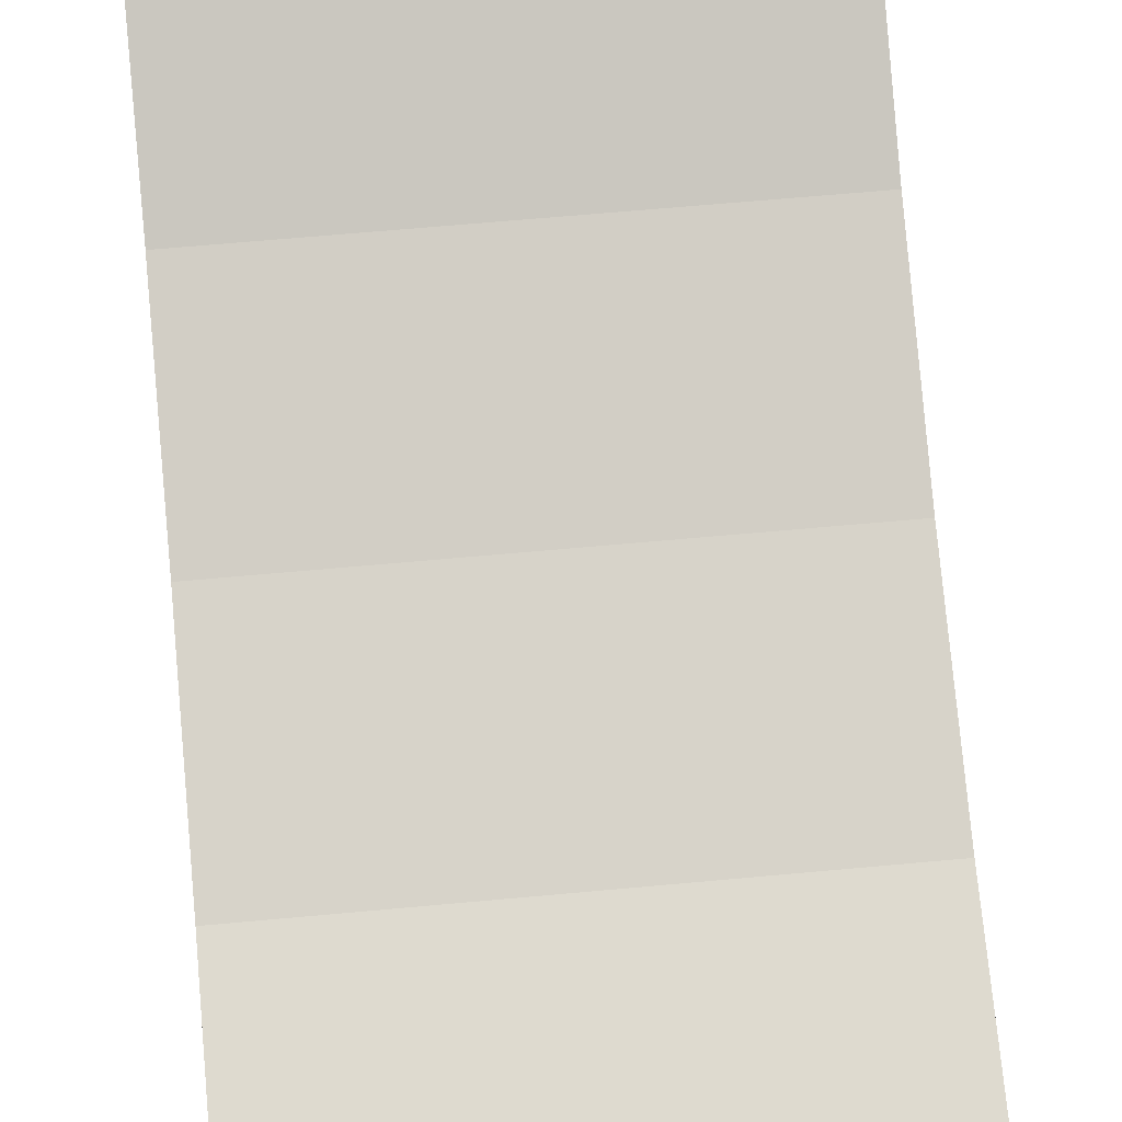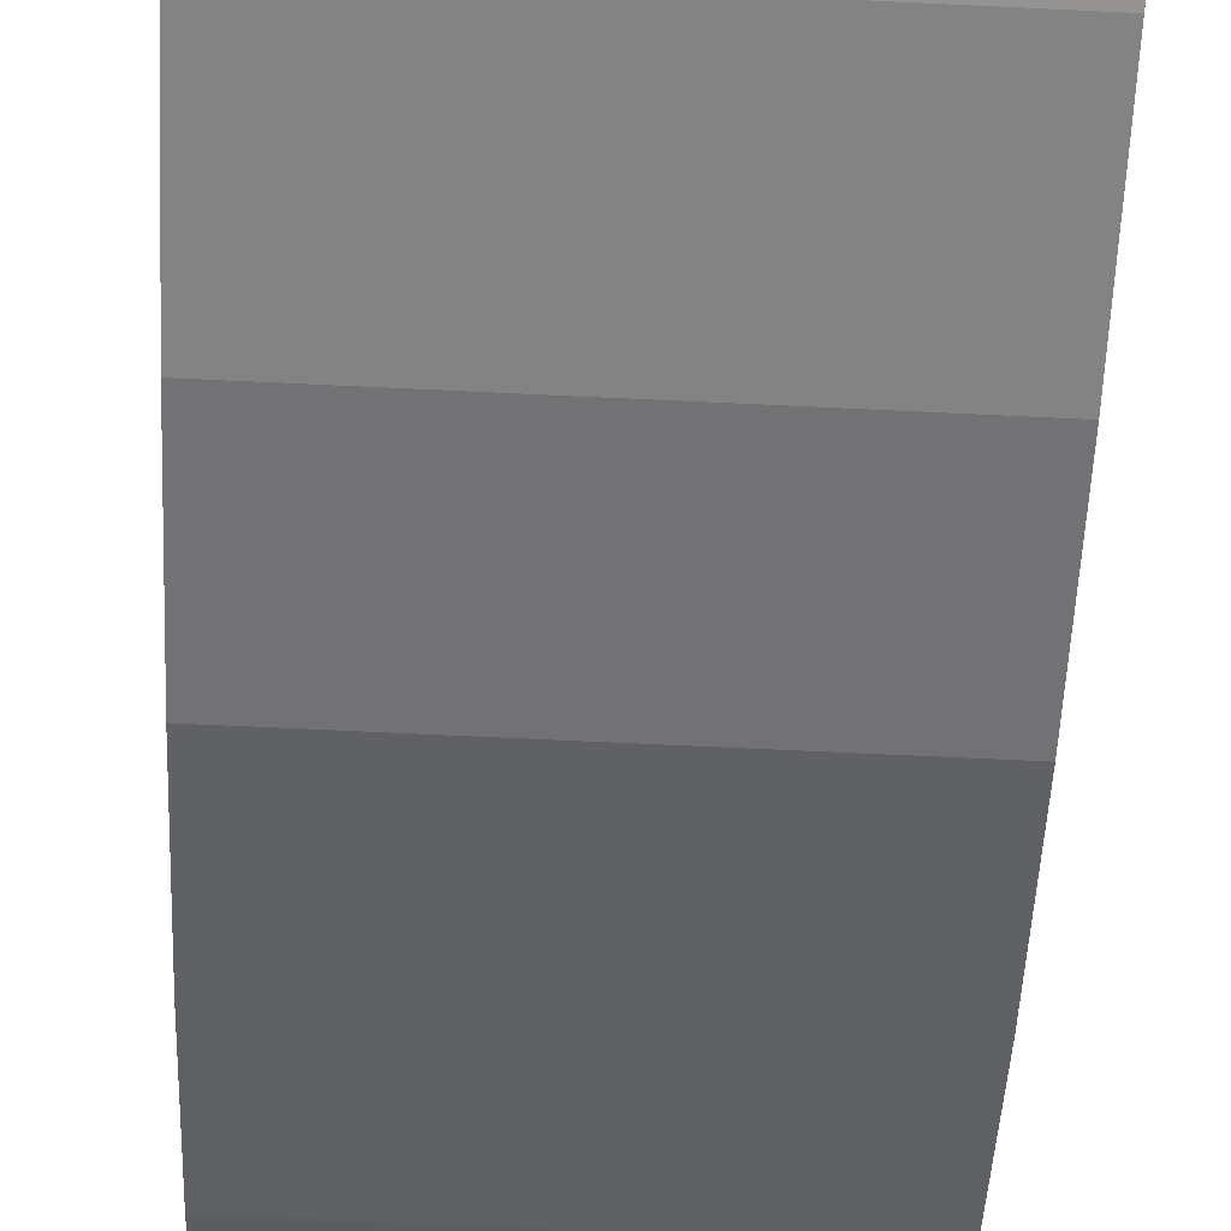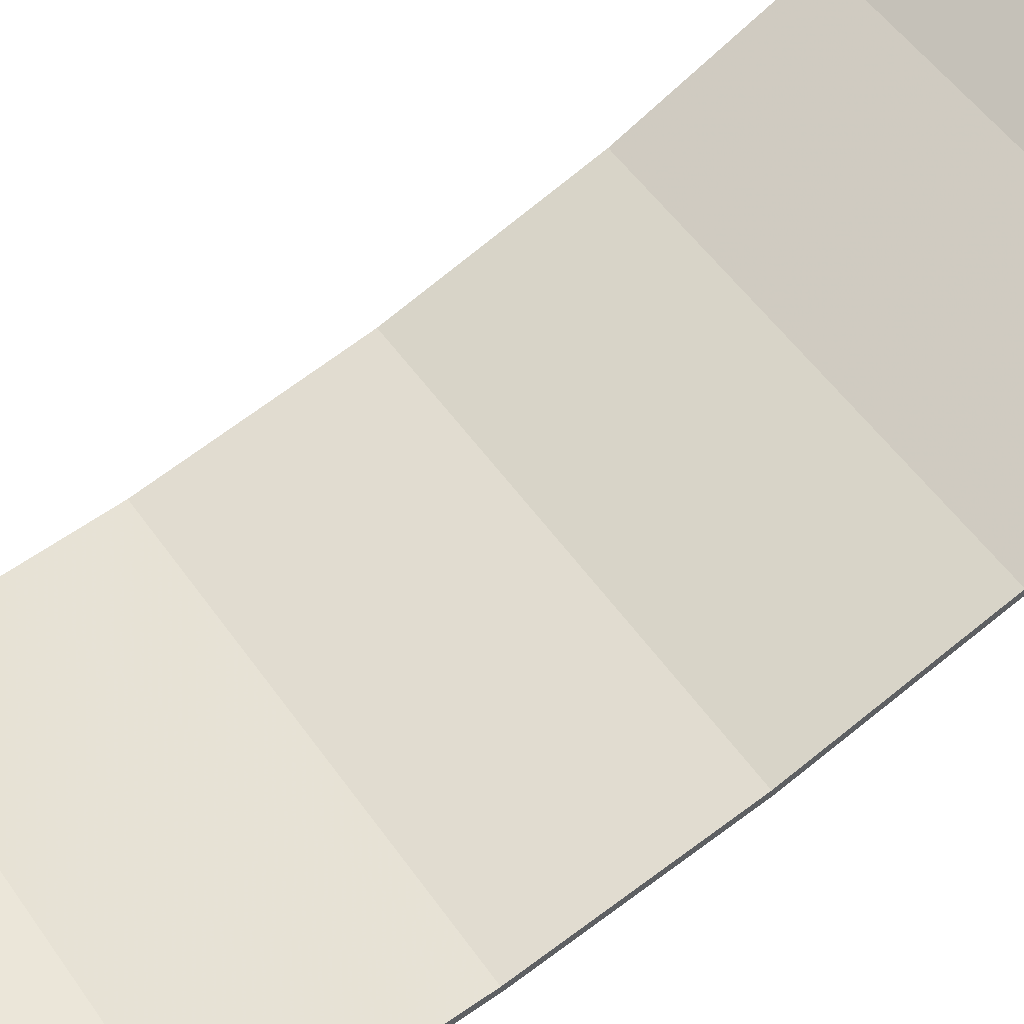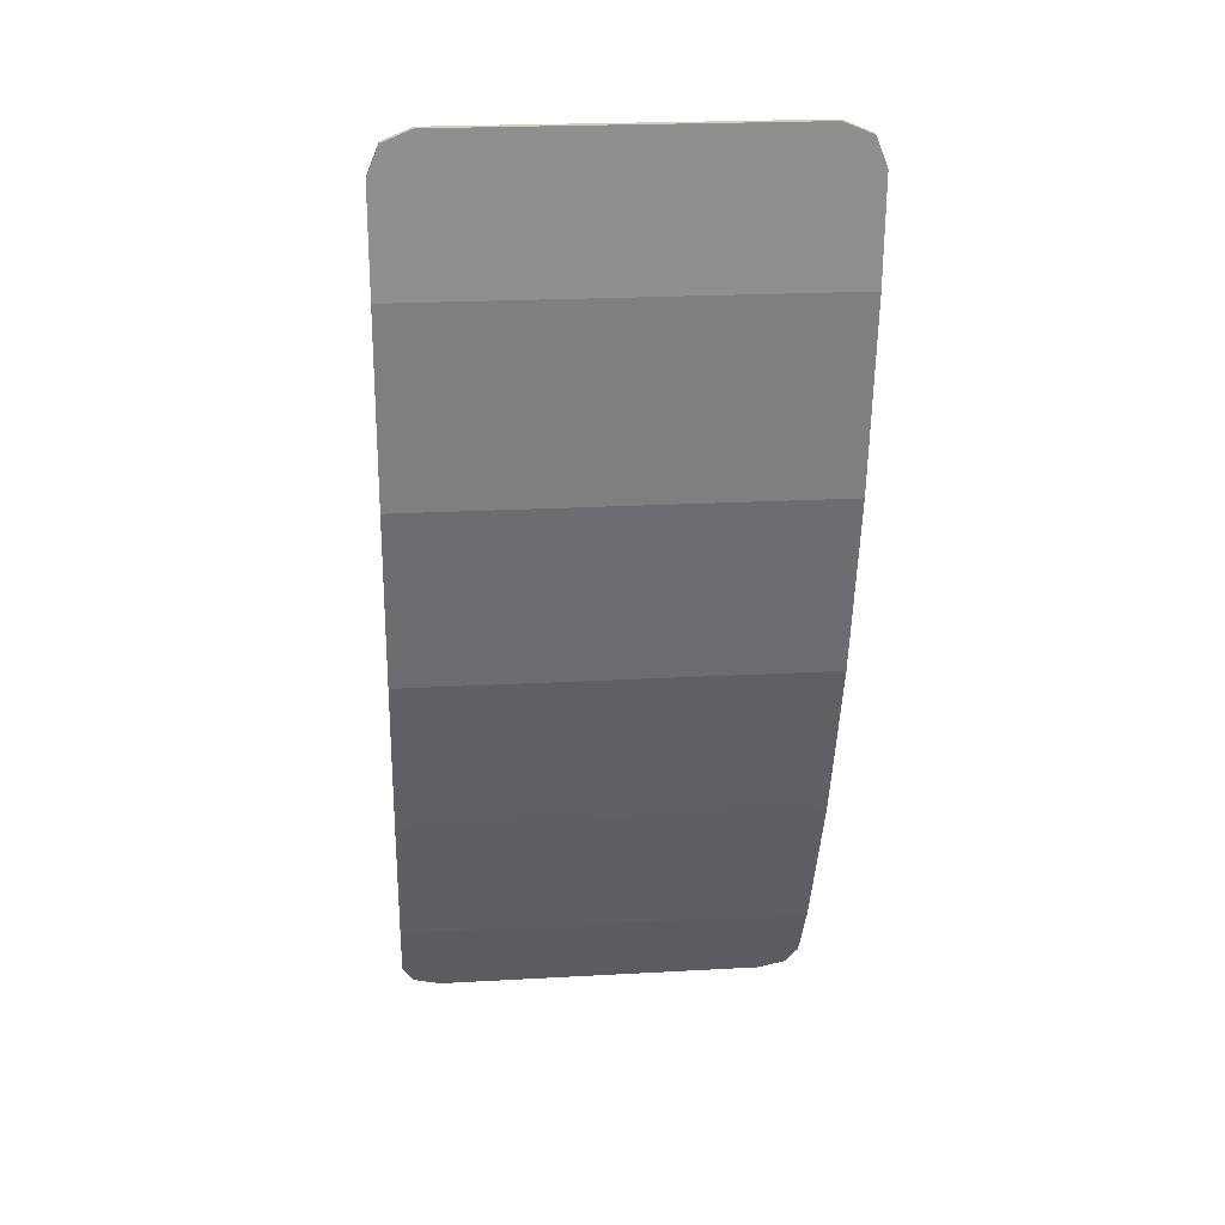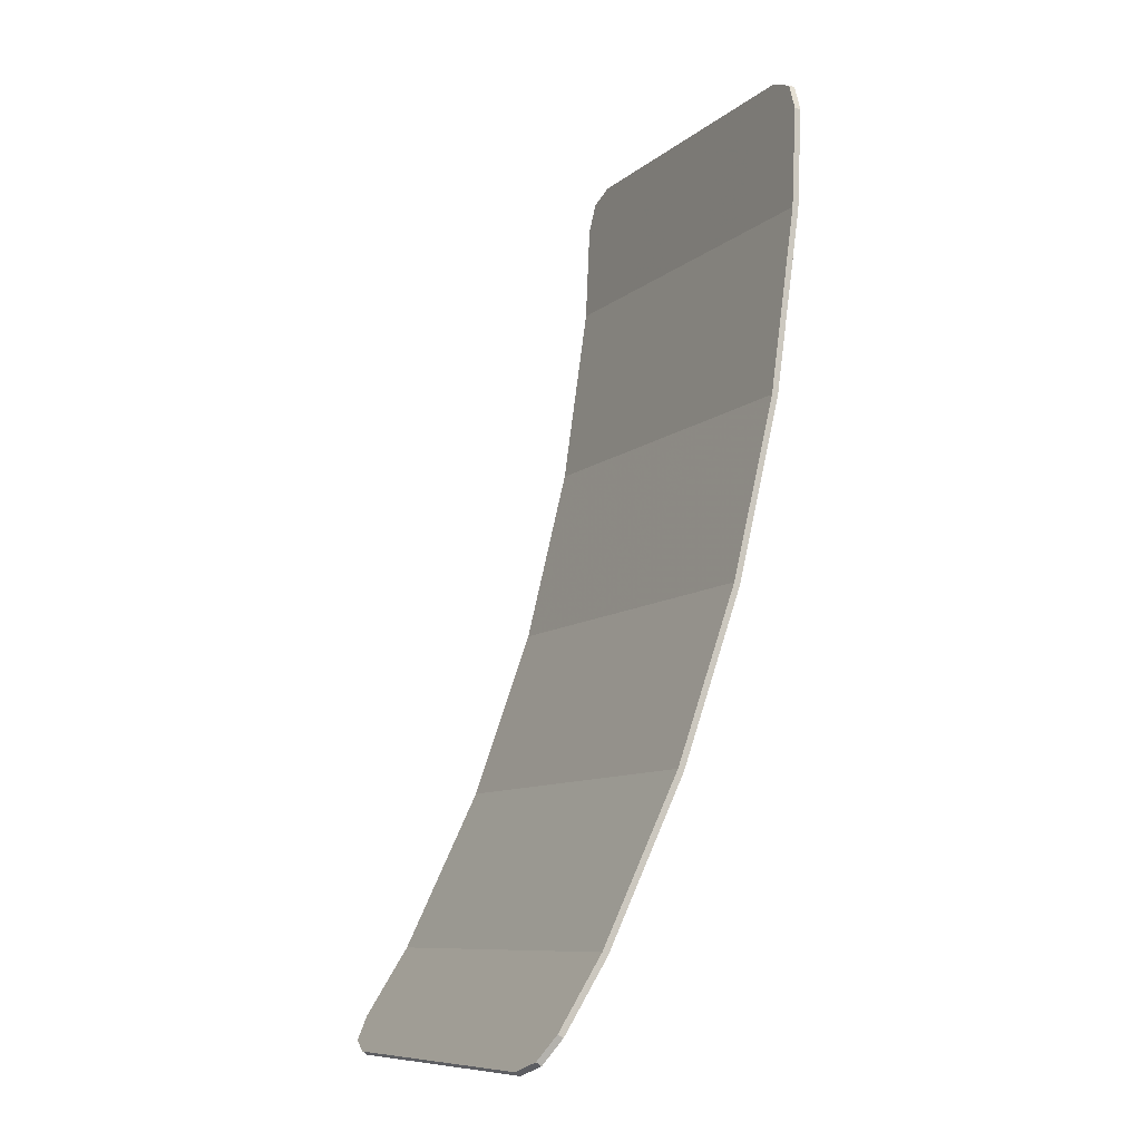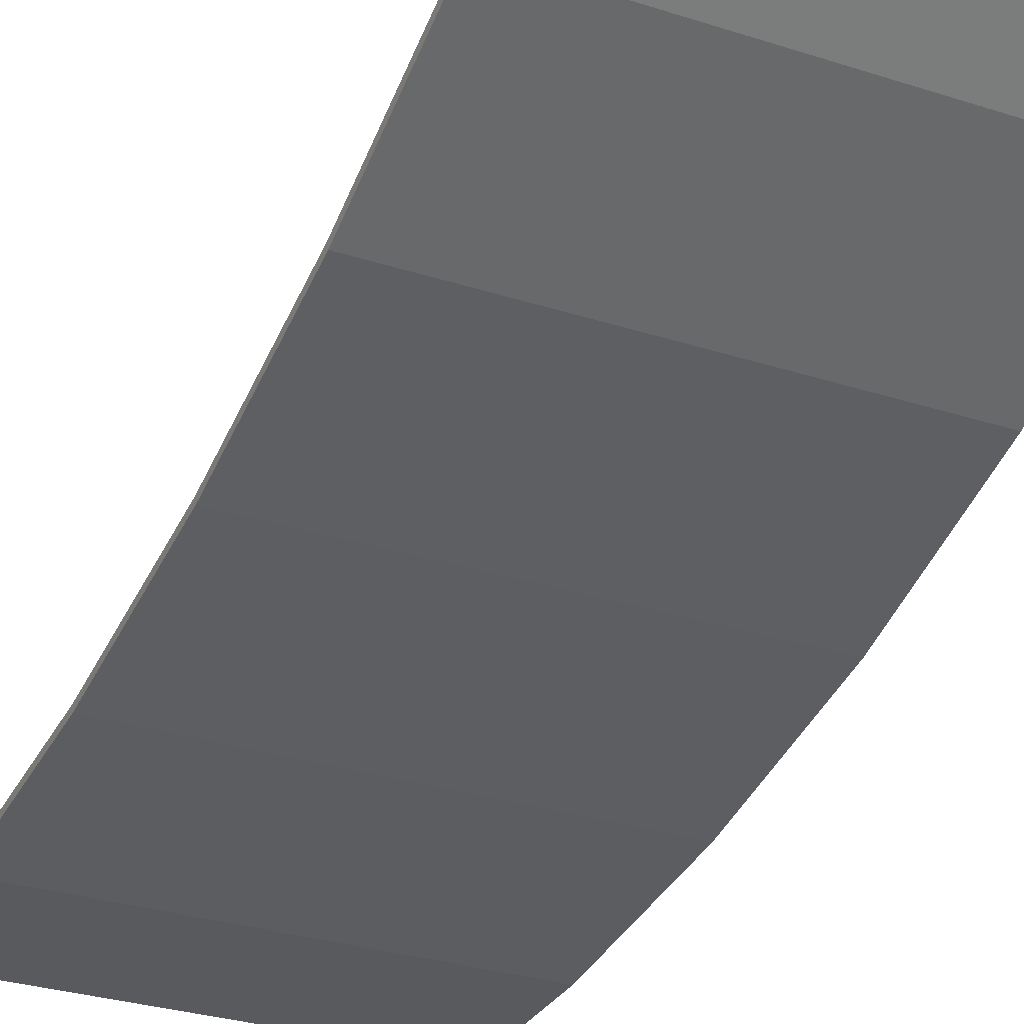
<metadata>
{"format":"obj","ext":"obj","renderer":"f3d","projection":"perspective","resolution":1024,"background":"white","views":[{"elev":63.0,"azim":-5.4,"up":"+Y"},{"elev":-69.5,"azim":-2.7,"up":"+Y"},{"elev":51.3,"azim":56.5,"up":"+Y"},{"elev":22.5,"azim":-5.5,"up":"+Z"},{"elev":-9.6,"azim":-118.1,"up":"+Z"},{"elev":-28.7,"azim":153.8,"up":"+Y"}]}
</metadata>
<code>
v -0.4 -0.8043 0.8246
v -0.378 -0.8068 0.8776
v -0.325 -0.8078 0.8995
v 0.4 -0.8043 0.8246
v 0.378 -0.8068 0.8776
v 0.325 -0.8078 0.8995
v -0.4 -0.8043 0.8246
v 0.4 -0.8043 0.8246
v 0.325 -0.8078 0.8995
v -0.325 -0.8078 0.8995
v -0.4 -0.8043 0.8246
v -0.4 -0.7951 0.6296
v 0.4 -0.7951 0.6296
v 0.4 -0.8043 0.8246
v -0.4 -0.6561 -0.086
v 0.4 -0.6561 -0.086
v 0.4 -0.7158 0.1568
v -0.4 -0.7158 0.1568
v 0.4 -0.7425 0.2656
v -0.4 -0.7425 0.2656
v -0.4 -0.7158 0.1568
v 0.4 -0.7158 0.1568
v -0.05 -0.6191 -0.1895
v -0.4 -0.6561 -0.08601
v -0.4 -0.6191 -0.1895
v -0.05 -0.6191 -0.1895
v 0.31 -0.6191 -0.1895
v 0.4 -0.6561 -0.08601
v -0.4 -0.6561 -0.08601
v -0.05 -0.6191 -0.1895
v -0.05 -0.537 -0.419
v 0.31 -0.537 -0.419
v 0.31 -0.6191 -0.1895
v 0.31 -0.6191 -0.1895
v 0.4 -0.6191 -0.1895
v 0.4 -0.6561 -0.08601
v -0.05 -0.6191 -0.1895
v -0.4 -0.6191 -0.1895
v -0.4 -0.537 -0.419
v -0.05 -0.537 -0.419
v 0.31 -0.6191 -0.1895
v 0.31 -0.537 -0.419
v 0.4 -0.537 -0.419
v 0.4 -0.6191 -0.1895
v -0.05 -0.537 -0.419
v -0.05 -0.3875 -0.7279
v 0.31 -0.3875 -0.7279
v 0.31 -0.537 -0.419
v -0.05 -0.537 -0.419
v -0.4 -0.537 -0.419
v -0.4 -0.3875 -0.7279
v -0.05 -0.3875 -0.7279
v 0.31 -0.537 -0.419
v 0.31 -0.3875 -0.7279
v 0.4 -0.3875 -0.7279
v 0.4 -0.537 -0.419
v -0.4 -0.3043 -0.8589
v -0.378 -0.2759 -0.9037
v -0.325 -0.2641 -0.9223
v 0.4 -0.3043 -0.8589
v 0.378 -0.2759 -0.9037
v 0.325 -0.2641 -0.9223
v -0.05 -0.3875 -0.7279
v -0.05 -0.2641 -0.9223
v 0.31 -0.2641 -0.9223
v 0.31 -0.3875 -0.7279
v -0.05 -0.3875 -0.7279
v -0.4 -0.3875 -0.7279
v -0.4 -0.3043 -0.8589
v -0.325 -0.2641 -0.9223
v -0.05 -0.3875 -0.7279
v -0.325 -0.2641 -0.9223
v -0.05 -0.2641 -0.9223
v 0.31 -0.3875 -0.7279
v 0.31 -0.2641 -0.9223
v 0.325 -0.2641 -0.9223
v 0.31 -0.3875 -0.7279
v 0.325 -0.2641 -0.9223
v 0.4 -0.3043 -0.8589
v 0.4 -0.3875 -0.7279
v -0.4 -0.7918 0.8252
v -0.378 -0.7943 0.8782
v -0.325 -0.7953 0.9001
v 0.4 -0.7918 0.8252
v 0.378 -0.7943 0.8782
v 0.325 -0.7953 0.9001
v -0.378 -0.7943 0.8782
v -0.4 -0.7918 0.8252
v -0.4 -0.8043 0.8246
v -0.378 -0.8067 0.8776
v -0.325 -0.7953 0.9001
v -0.378 -0.7943 0.8782
v -0.378 -0.8067 0.8776
v -0.325 -0.8078 0.8995
v 0.378 -0.7943 0.8782
v 0.4 -0.7918 0.8252
v 0.4 -0.8043 0.8246
v 0.378 -0.8067 0.8776
v 0.325 -0.7953 0.9001
v 0.378 -0.7943 0.8782
v 0.378 -0.8067 0.8776
v 0.325 -0.8078 0.8995
v -0.4 -0.2938 -0.8522
v -0.378 -0.2654 -0.897
v -0.325 -0.2536 -0.9156
v 0.4 -0.2938 -0.8522
v 0.378 -0.2654 -0.897
v 0.325 -0.2536 -0.9156
v -0.378 -0.2654 -0.897
v -0.4 -0.2938 -0.8522
v -0.4 -0.3043 -0.8589
v -0.378 -0.2759 -0.9037
v -0.325 -0.2536 -0.9156
v -0.378 -0.2654 -0.897
v -0.378 -0.2759 -0.9037
v -0.325 -0.2641 -0.9223
v 0.378 -0.2654 -0.897
v 0.4 -0.2938 -0.8522
v 0.4 -0.3043 -0.8589
v 0.378 -0.2759 -0.9037
v 0.325 -0.2536 -0.9156
v 0.378 -0.2654 -0.897
v 0.378 -0.2759 -0.9037
v 0.325 -0.2641 -0.9223
v -0.325 -0.7953 0.9001
v 0.325 -0.7953 0.9001
v 0.4 -0.7918 0.8252
v -0.4 -0.7918 0.8252
v -0.4 -0.7918 0.8252
v 0.4 -0.7918 0.8252
v 0.4 -0.7826 0.6308
v -0.4 -0.7826 0.6308
v -0.4 -0.7826 0.6308
v 0.4 -0.7826 0.6308
v 0.4 -0.7302 0.268
v -0.4 -0.7302 0.268
v -0.4 -0.7302 0.268
v 0.4 -0.7302 0.268
v 0.4 -0.6441 -0.0824
v -0.4 -0.6441 -0.0824
v -0.4 -0.6441 -0.0824
v 0.4 -0.6441 -0.0824
v 0.4 -0.5255 -0.4142
v -0.4 -0.5255 -0.4142
v -0.4 -0.5255 -0.4142
v 0.4 -0.5255 -0.4142
v 0.4 -0.3766 -0.7218
v -0.4 -0.3766 -0.7218
v -0.4 -0.3766 -0.7218
v 0.4 -0.3766 -0.7218
v 0.4 -0.2938 -0.8522
v -0.4 -0.2938 -0.8522
v -0.4 -0.2938 -0.8522
v 0.4 -0.2938 -0.8522
v 0.325 -0.2536 -0.9156
v -0.325 -0.2536 -0.9156
v -0.325 -0.7953 0.9001
v -0.325 -0.8078 0.8995
v 0.325 -0.8078 0.8995
v 0.325 -0.7953 0.9001
v -0.4 -0.7918 0.8252
v -0.4 -0.7826 0.6308
v -0.4 -0.7951 0.6296
v -0.4 -0.8043 0.8246
v 0.4 -0.7918 0.8252
v 0.4 -0.8043 0.8246
v 0.4 -0.7951 0.6296
v 0.4 -0.7826 0.6308
v -0.4 -0.7826 0.6308
v -0.4 -0.7302 0.268
v -0.4 -0.7425 0.2656
v -0.4 -0.7951 0.6296
v 0.4 -0.7826 0.6308
v 0.4 -0.7951 0.6296
v 0.4 -0.7425 0.2656
v 0.4 -0.7302 0.268
v -0.4 -0.7302 0.268
v -0.4 -0.6441 -0.0824
v -0.4 -0.6561 -0.086
v -0.4 -0.7425 0.2656
v 0.4 -0.7302 0.268
v 0.4 -0.7425 0.2656
v 0.4 -0.6561 -0.086
v 0.4 -0.6441 -0.0824
v -0.4 -0.6441 -0.0824
v -0.4 -0.5255 -0.4142
v -0.4 -0.537 -0.419
v -0.4 -0.6561 -0.086
v 0.4 -0.6441 -0.0824
v 0.4 -0.6561 -0.086
v 0.4 -0.537 -0.419
v 0.4 -0.5255 -0.4142
v -0.4 -0.5255 -0.4142
v -0.4 -0.3766 -0.7218
v -0.4 -0.3875 -0.7279
v -0.4 -0.537 -0.419
v 0.4 -0.5255 -0.4142
v 0.4 -0.537 -0.419
v 0.4 -0.3875 -0.7279
v 0.4 -0.3766 -0.7218
v -0.4 -0.3766 -0.7218
v -0.4 -0.2938 -0.8522
v -0.4 -0.3043 -0.8589
v -0.4 -0.3875 -0.7279
v 0.4 -0.3766 -0.7218
v 0.4 -0.3875 -0.7279
v 0.4 -0.3043 -0.8589
v 0.4 -0.2938 -0.8522
v -0.325 -0.2536 -0.9156
v 0.325 -0.2536 -0.9156
v 0.325 -0.2641 -0.9223
v -0.325 -0.2641 -0.9223
v -0.4 -0.7951 0.6296
v -0.4 -0.7425 0.2656
v 0.4 -0.7425 0.2656
v 0.4 -0.7951 0.6296
g mesh4672495
f 1 3 2
g mesh4672497
f 4 5 6
f 7 8 9
f 9 10 7
f 11 12 13
f 13 14 11
g mesh4672500
f 15 16 17
f 17 18 15
f 19 20 21
f 21 22 19
g mesh4672502
f 23 24 25
f 26 27 28
f 28 29 26
f 30 31 32
f 32 33 30
f 34 35 36
f 37 38 39
f 39 40 37
f 41 42 43
f 43 44 41
g mesh4672504
f 45 46 47
f 47 48 45
f 49 50 51
f 51 52 49
f 53 54 55
f 55 56 53
g mesh4672507
f 57 58 59
g mesh4672509
f 60 62 61
f 63 64 65
f 65 66 63
f 67 68 69
f 69 70 67
f 71 72 73
f 74 75 76
f 77 78 79
f 79 80 77
g mesh4672513
f 81 82 83
g mesh4672515
f 84 86 85
g mesh4672517
f 87 88 89
f 89 90 87
f 91 92 93
f 93 94 91
g mesh4672519
f 95 97 96
f 97 95 98
f 99 101 100
f 101 99 102
g mesh4672521
f 103 105 104
g mesh4672523
f 106 107 108
g mesh4672525
f 109 111 110
f 111 109 112
f 113 115 114
f 115 113 116
g mesh4672527
f 117 118 119
f 119 120 117
f 121 122 123
f 123 124 121
f 125 126 127
f 127 128 125
f 129 130 131
f 131 132 129
f 133 134 135
f 135 136 133
f 137 138 139
f 139 140 137
f 141 142 143
f 143 144 141
f 145 146 147
f 147 148 145
f 149 150 151
f 151 152 149
f 153 154 155
f 155 156 153
f 157 158 159
f 159 160 157
f 161 162 163
f 163 164 161
f 165 166 167
f 167 168 165
f 169 170 171
f 171 172 169
f 173 174 175
f 175 176 173
f 177 178 179
f 179 180 177
f 181 182 183
f 183 184 181
f 185 186 187
f 187 188 185
f 189 190 191
f 191 192 189
f 193 194 195
f 195 196 193
f 197 198 199
f 199 200 197
f 201 202 203
f 203 204 201
f 205 206 207
f 207 208 205
f 209 210 211
f 211 212 209
f 213 214 215
f 215 216 213

</code>
